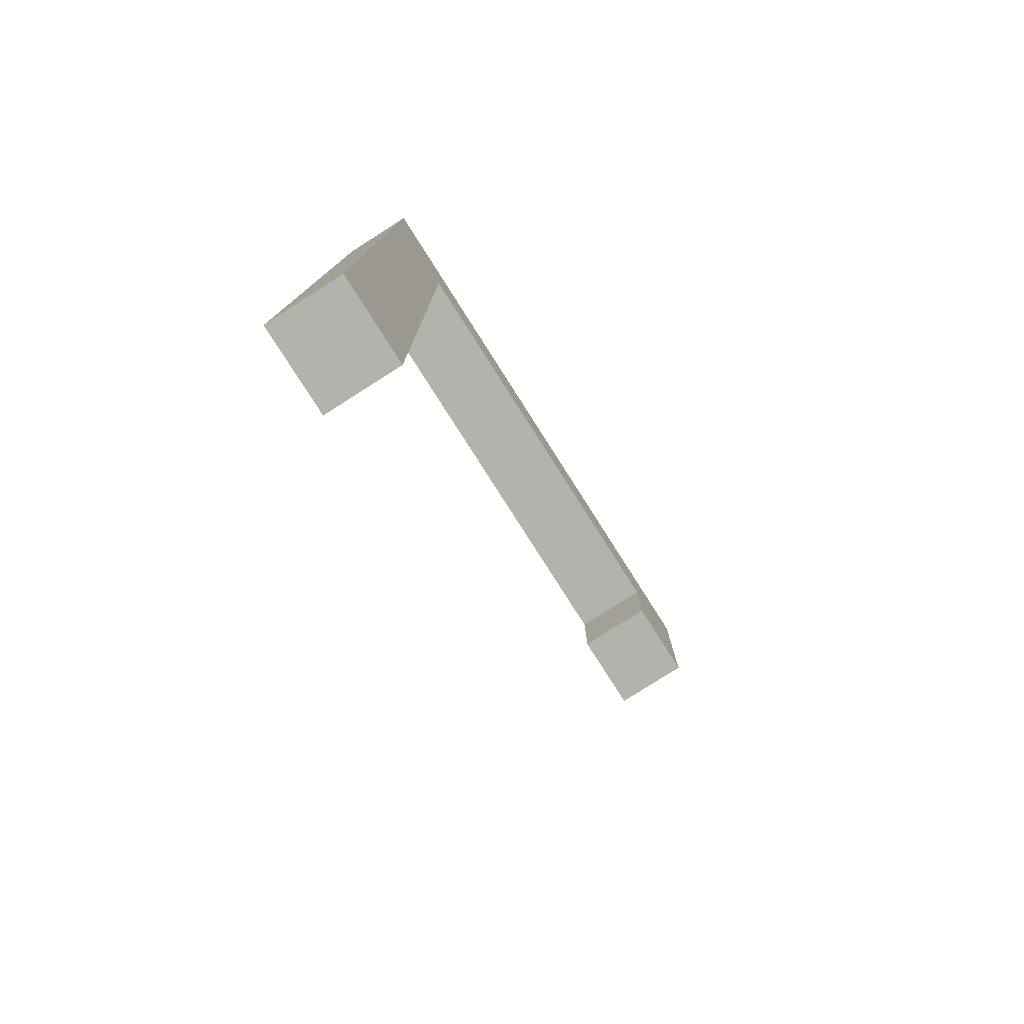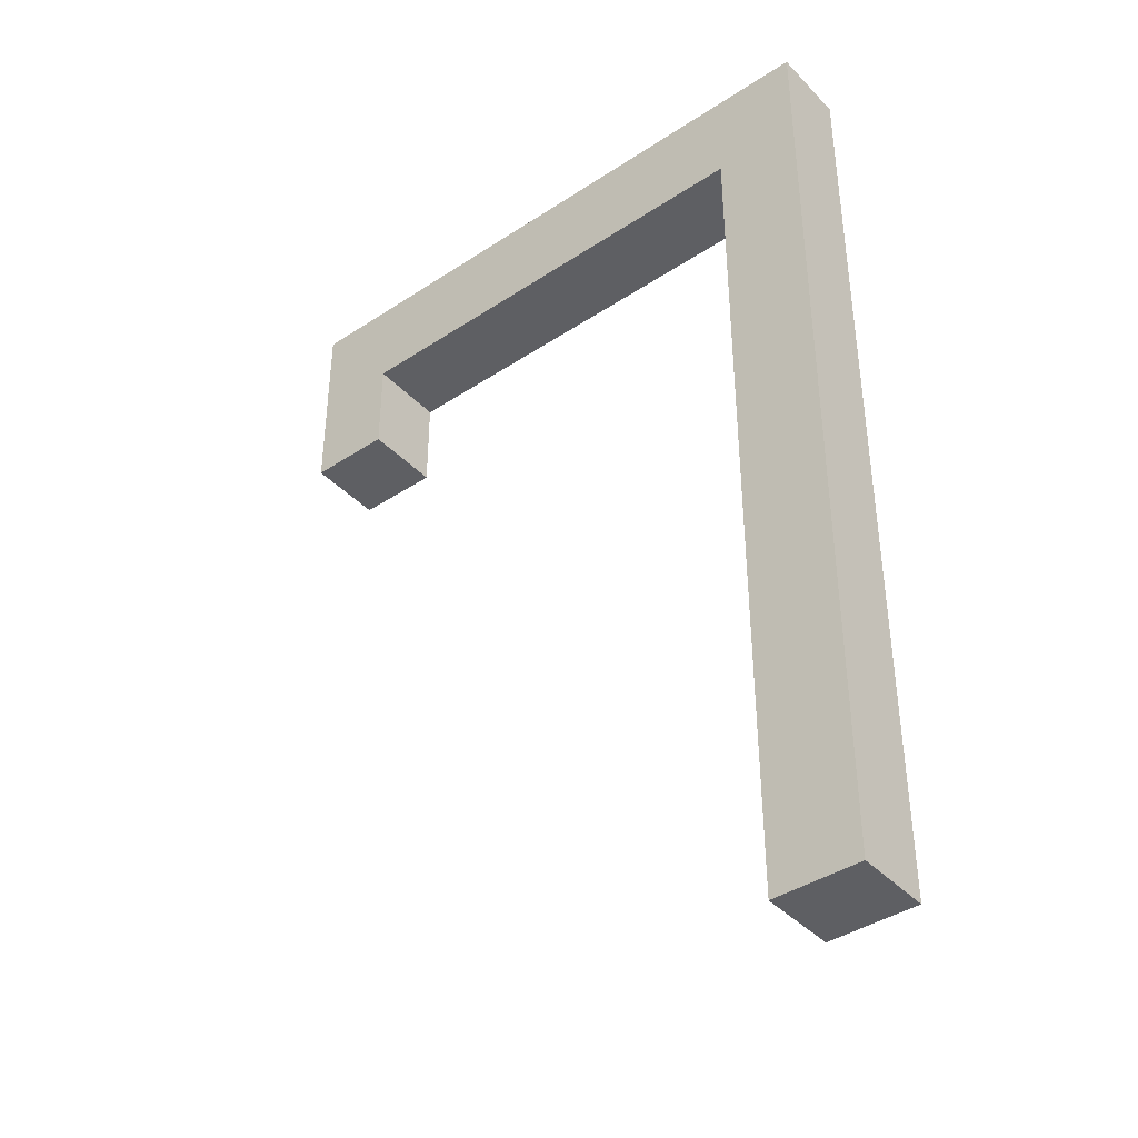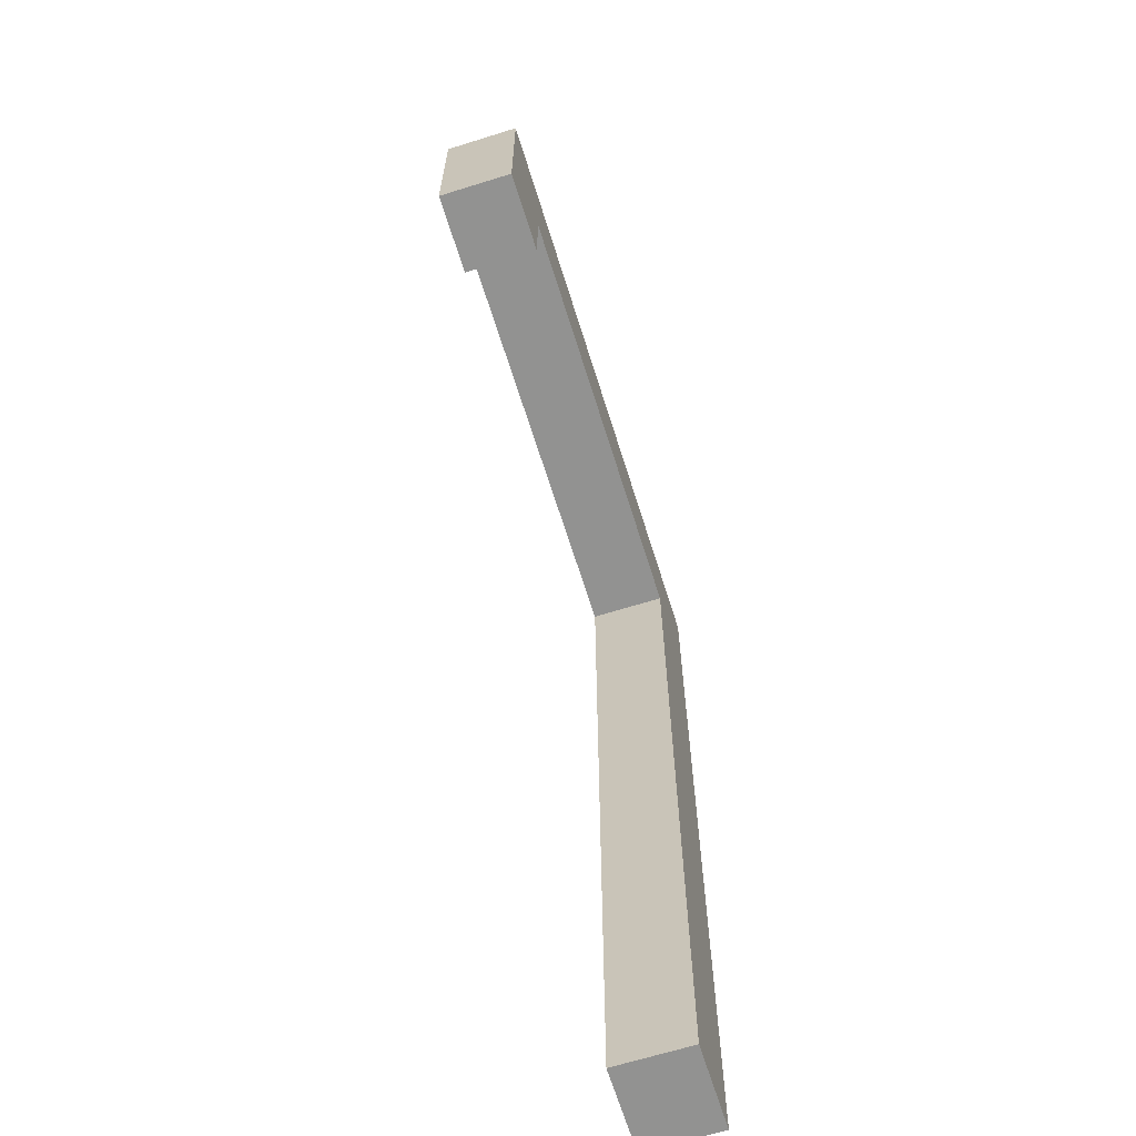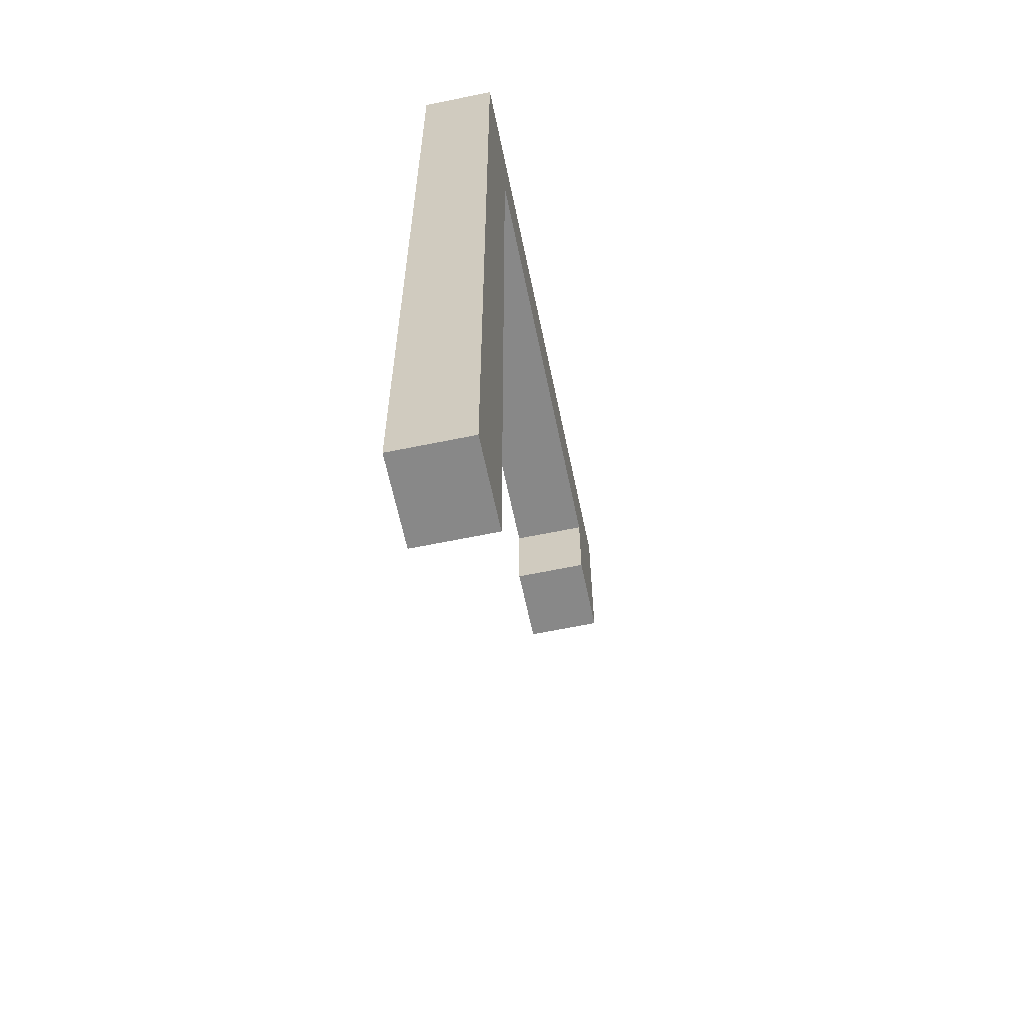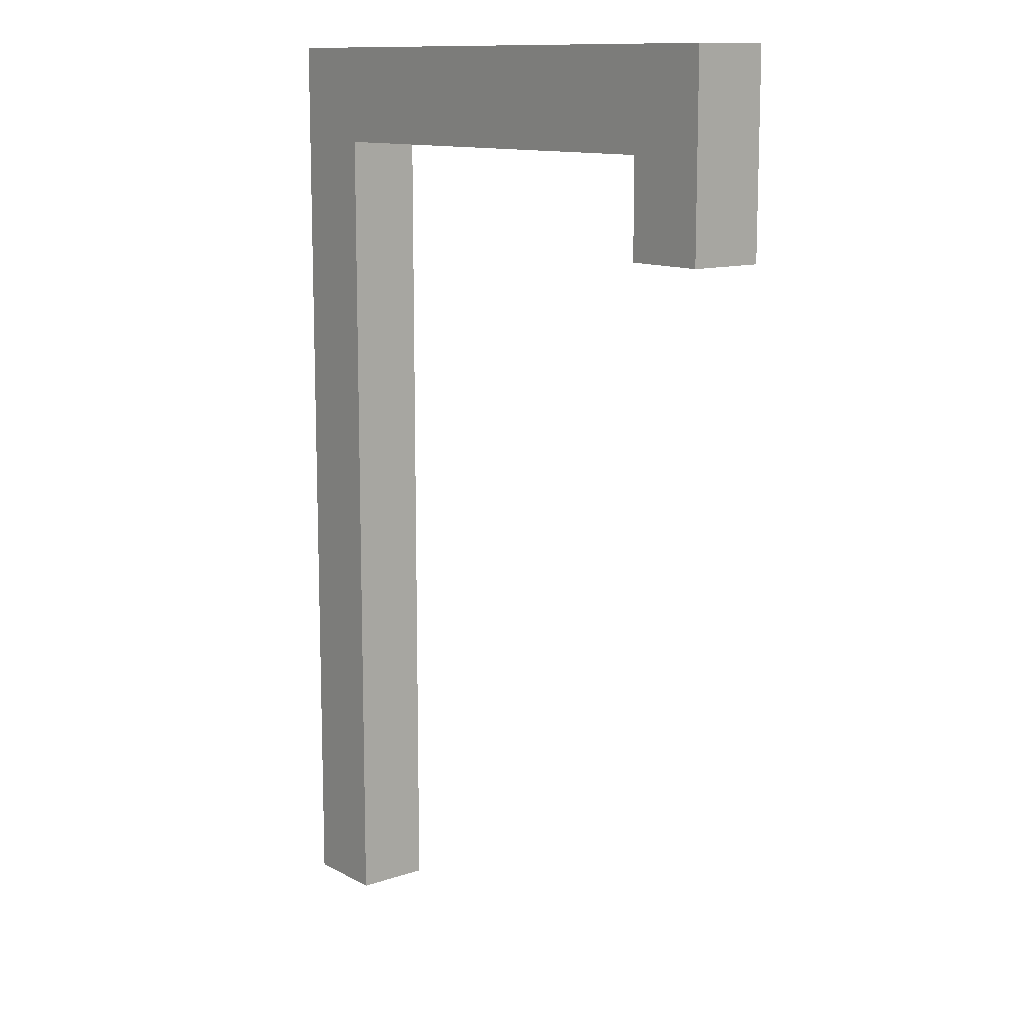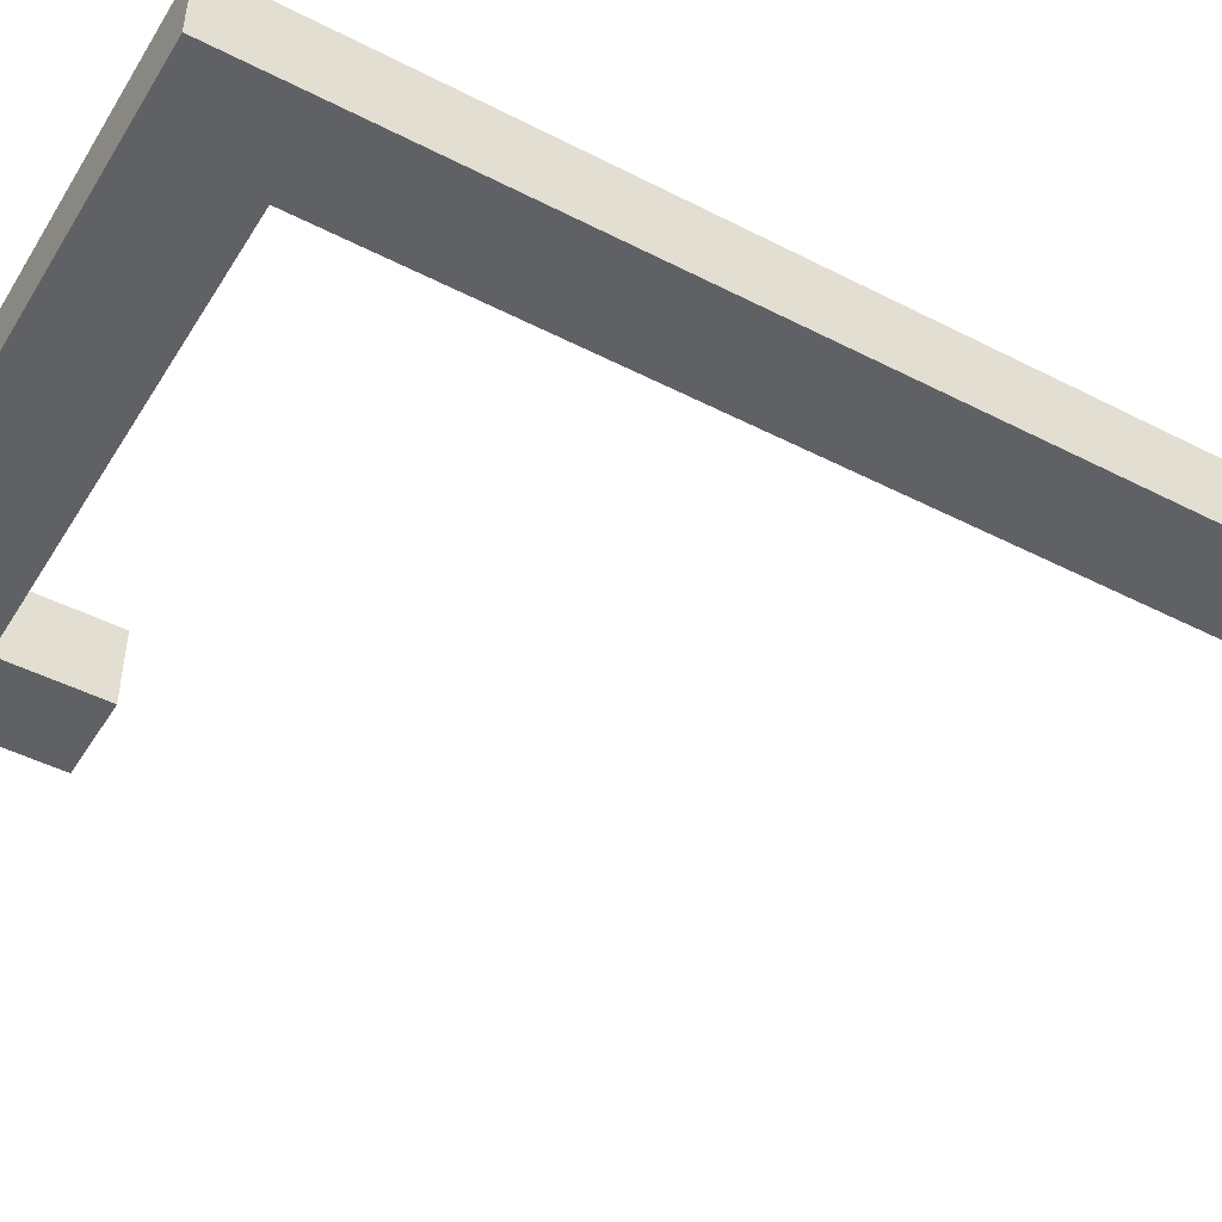
<metadata>
{"format":"obj","ext":"obj","renderer":"f3d","projection":"perspective","resolution":1024,"background":"white","views":[{"elev":-79.4,"azim":-57.5,"up":"+Y"},{"elev":-40.7,"azim":-141.1,"up":"+Y"},{"elev":-66.3,"azim":107.4,"up":"+Y"},{"elev":-62.8,"azim":-78.2,"up":"+Y"},{"elev":11.9,"azim":51.4,"up":"+Y"},{"elev":-46.6,"azim":-120.3,"up":"+Z"}]}
</metadata>
<code>
o Lamp_Post
v -4.737 -0.6085 -5.001
v -4.737 6.02 -5.001
v -4.737 -0.6085 -5.535
v -4.737 6.02 -5.535
v -4.132 -0.6085 -5.001
v -4.132 6.02 -5.001
v -4.132 -0.6085 -5.535
v -4.132 6.02 -5.535
v -4.737 5.327 -5.001
v -4.737 5.327 -5.535
v -4.132 5.327 -5.535
v -4.132 5.327 -5.001
v -0.4067 6.02 -5.535
v -0.4067 6.02 -5.001
v -0.4067 5.327 -5.535
v -0.4067 5.327 -5.001
v -0.9862 6.02 -5.001
v -0.9862 6.02 -5.535
v -0.9862 5.327 -5.535
v -0.9862 5.327 -5.001
v -0.4067 4.644 -5.535
v -0.4067 4.644 -5.001
v -0.9862 4.644 -5.535
v -0.9862 4.644 -5.001
f 9 2 4 10
f 10 4 8 11
f 18 17 14 13
f 12 6 2 9
f 3 7 5 1
f 8 4 2 6
f 5 12 9 1
f 7 11 12 5
f 3 10 11 7
f 1 9 10 3
f 15 13 14 16
f 19 15 21 23
f 17 20 16 14
f 19 18 13 15
f 11 8 18 19
f 6 12 20 17
f 12 11 19 20
f 8 6 17 18
f 24 23 21 22
f 16 20 24 22
f 15 16 22 21
f 20 19 23 24

</code>
